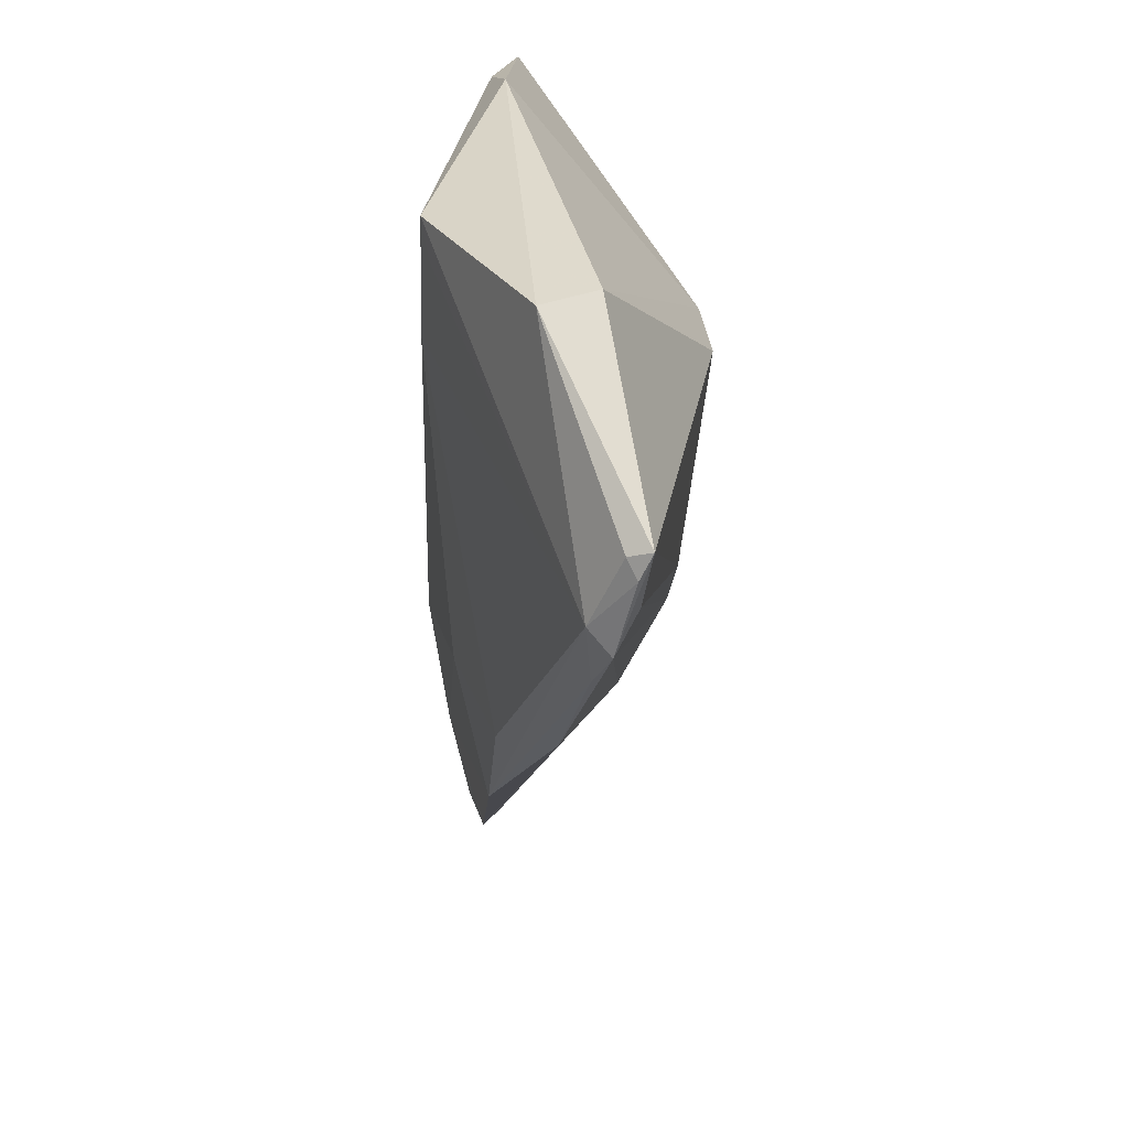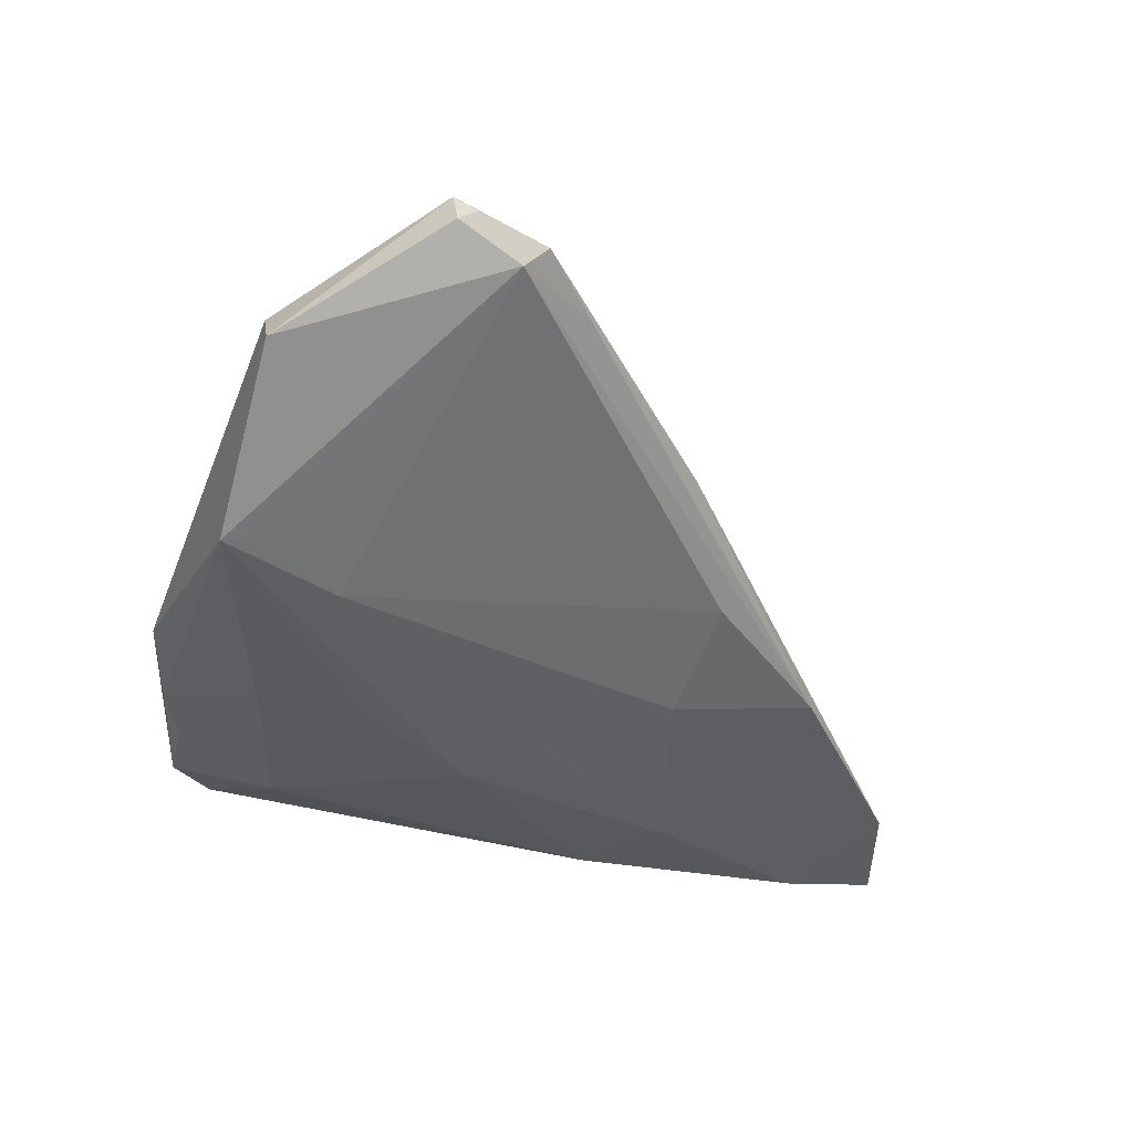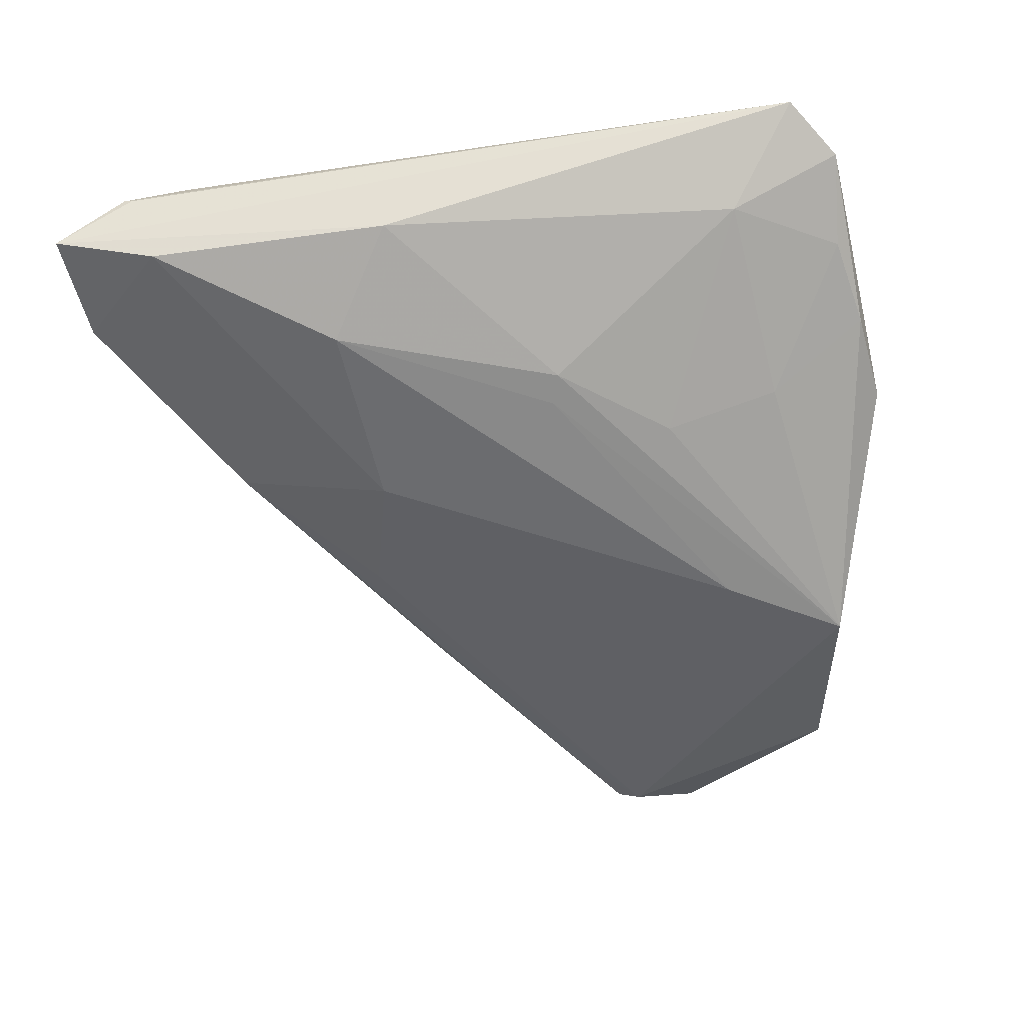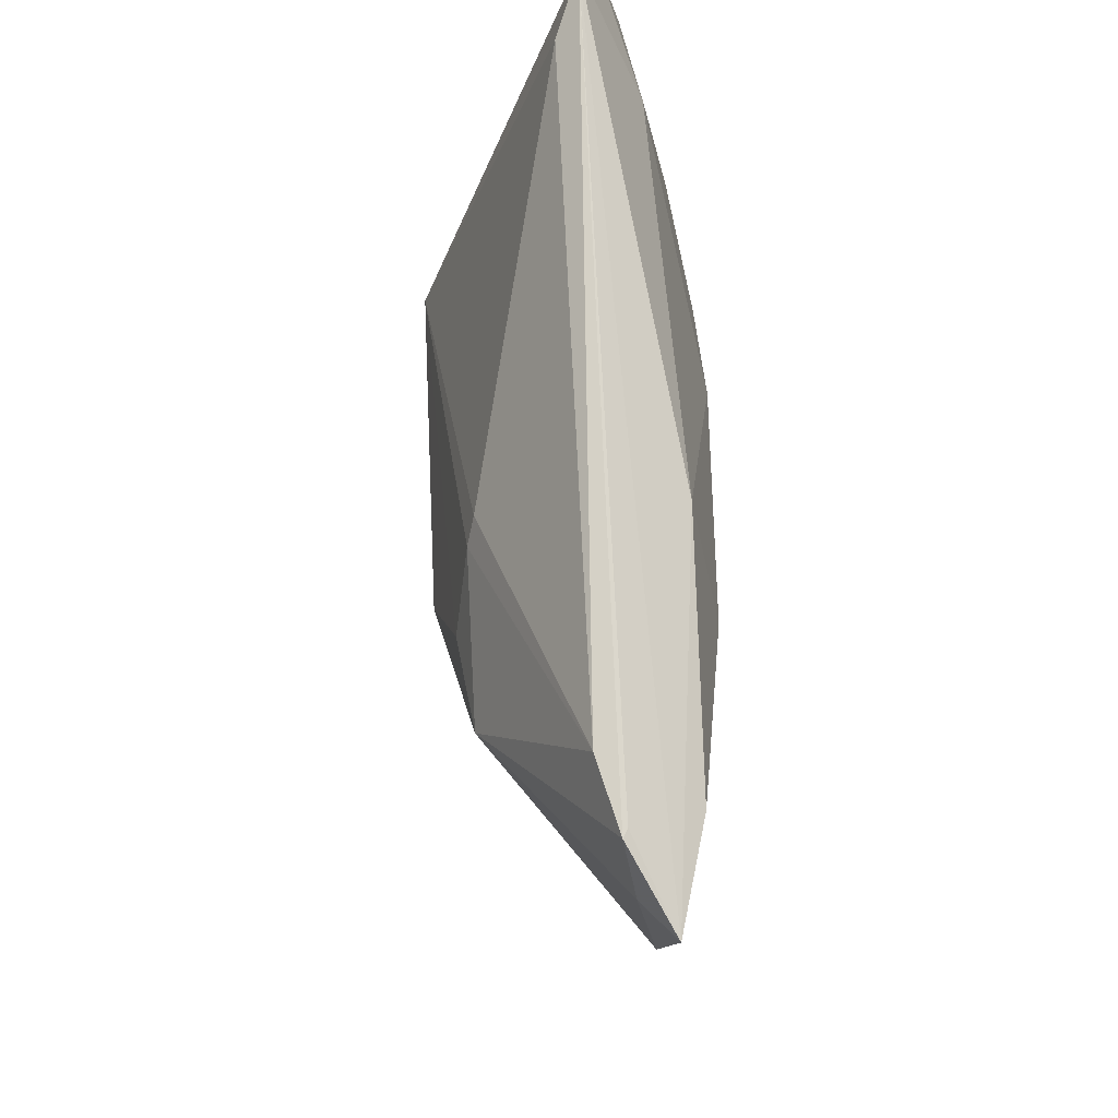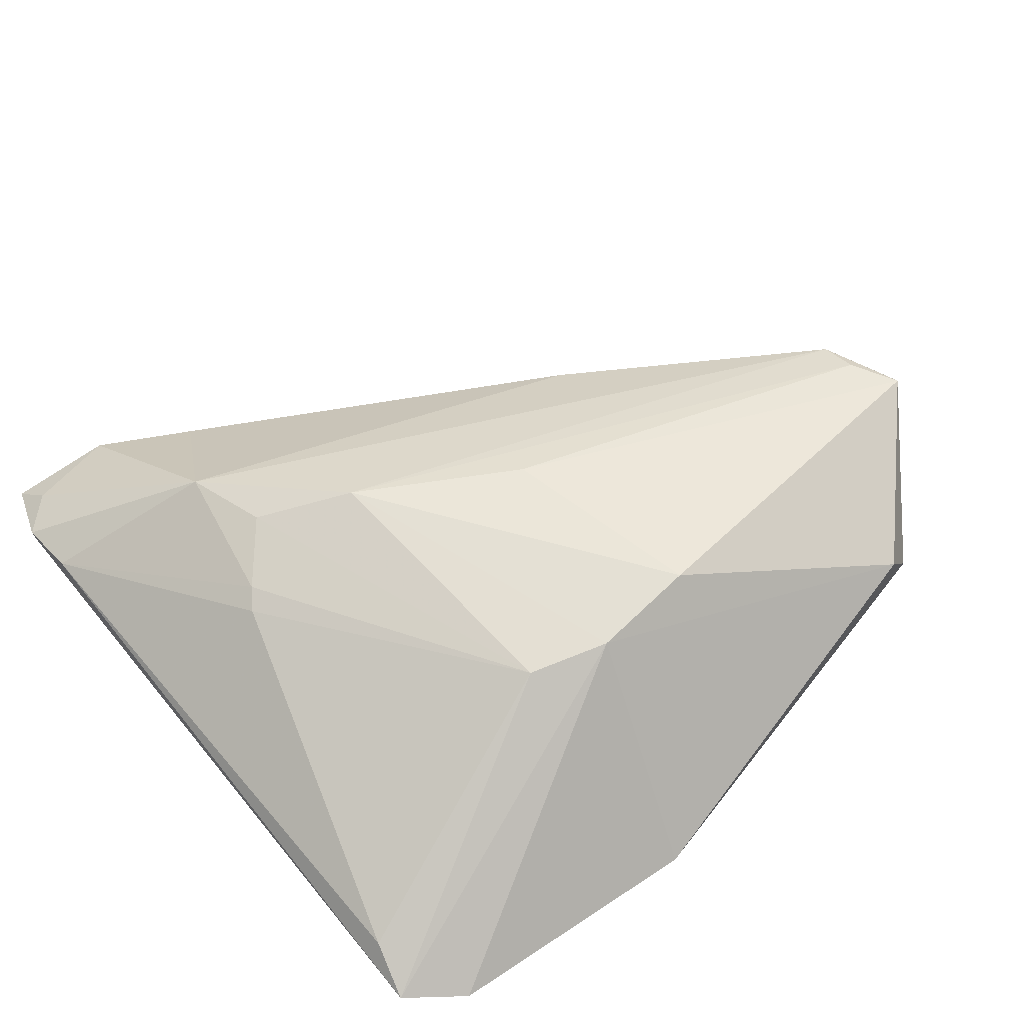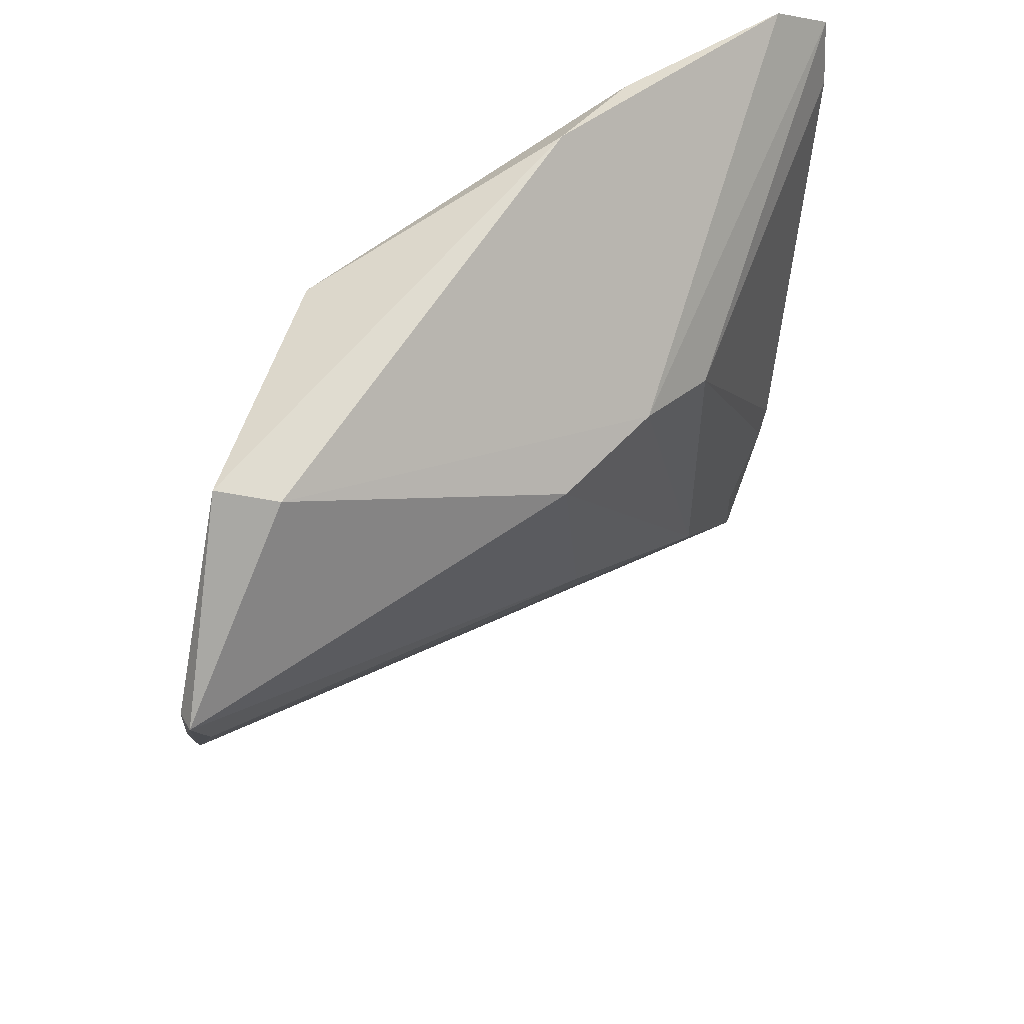
<metadata>
{"format":"obj","ext":"obj","renderer":"f3d","projection":"perspective","resolution":1024,"background":"white","views":[{"elev":20.1,"azim":-92.8,"up":"+Y"},{"elev":-40.7,"azim":-98.5,"up":"+Z"},{"elev":-63.2,"azim":98.0,"up":"+Z"},{"elev":-17.6,"azim":89.6,"up":"+Y"},{"elev":66.1,"azim":140.8,"up":"+Z"},{"elev":55.3,"azim":-45.5,"up":"+Y"}]}
</metadata>
<code>
v 0.03126 -0.02655 0.007852
v 0.04395 0.04562 -0.003124
v -0.01509 0.04048 -0.01423
v 0.04572 -0.03676 -0.01214
v 0.04041 0.03257 -0.007641
v -0.03696 0.03738 -0.004269
v -0.04991 0.01887 0.002746
v 0.03302 -0.01668 -0.01439
v -0.001566 0.0002554 0.01172
v 0.05067 -0.04022 -0.004891
v -0.0334 0.03787 0.001756
v -0.007692 0.0269 -0.01439
v 0.025 -0.0399 -0.006496
v 0.02844 -0.01664 0.009772
v -0.03981 0.003282 0.0004187
v 0.02113 0.008088 -0.01439
v 0.01283 0.04837 -0.005424
v 0.04812 -0.04837 -0.009734
v -0.04726 0.01156 -0.000494
v 0.05069 -0.03928 -0.005347
v 0.05069 0.04084 -0.001468
v 0.04638 -0.04453 -0.006189
v 0.01735 0.03516 -0.01083
v 0.02365 0.04679 -0.0066
v 0.007143 -0.003793 0.01212
v 0.03621 -0.007333 0.008029
v 0.006076 0.02572 0.01417
v -0.01855 -0.01233 -0.001516
v 0.03575 -0.04695 -0.008235
v -0.05069 0.01949 0.005122
v -0.04803 0.008858 0.001859
v -0.006657 0.02467 0.01439
v -0.05032 0.01672 0.003785
v 0.01562 0.02271 0.0138
v 0.0503 -0.0328 -0.002493
v 0.04891 0.03434 0.0006997
v -0.01557 0.03629 -0.01348
v 0.03349 0.04477 -0.005655
v 0.01547 0.02176 -0.01358
v 0.02472 0.009091 -0.01428
v 0.03442 -0.009759 0.008671
v -0.04792 0.01349 0.004215
v -0.003165 -0.01802 -0.00744
v 0.04544 -0.009013 -0.01136
v 0.01283 -0.03246 -0.007943
v 0.011 -0.0147 -0.01164
v 0.01756 -0.01075 0.01233
f 18 29 4
f 30 11 6
f 3 19 6
f 34 36 21
f 22 18 10
f 29 18 22
f 10 21 35
f 35 21 36
f 26 36 34
f 26 35 36
f 32 11 30
f 29 28 45
f 4 29 45
f 45 46 4
f 3 6 17
f 17 6 11
f 44 18 4
f 44 21 18
f 30 6 7
f 7 6 19
f 10 18 20
f 20 21 10
f 18 21 20
f 41 26 34
f 35 26 41
f 9 32 30
f 27 47 34
f 27 32 47
f 27 21 2
f 34 21 27
f 2 17 27
f 11 32 27
f 27 17 11
f 13 28 29
f 3 40 16
f 16 12 3
f 37 19 3
f 3 12 37
f 37 12 19
f 43 45 19
f 46 45 43
f 19 12 43
f 43 12 46
f 3 17 24
f 24 23 3
f 38 23 24
f 2 38 24
f 24 17 2
f 8 44 4
f 40 44 8
f 8 16 40
f 4 46 8
f 46 12 8
f 12 16 8
f 21 44 5
f 2 21 5
f 5 44 40
f 5 38 2
f 5 23 38
f 39 40 3
f 3 23 39
f 39 5 40
f 23 5 39
f 34 47 14
f 14 41 34
f 47 32 25
f 25 9 47
f 32 9 25
f 35 41 1
f 41 14 1
f 10 35 1
f 1 22 10
f 29 22 1
f 1 14 47
f 1 13 29
f 28 13 1
f 47 31 1
f 1 31 28
f 19 45 15
f 15 31 19
f 15 45 28
f 28 31 15
f 33 7 19
f 19 31 33
f 30 7 33
f 33 31 30
f 42 9 30
f 30 31 42
f 47 9 42
f 42 31 47

</code>
